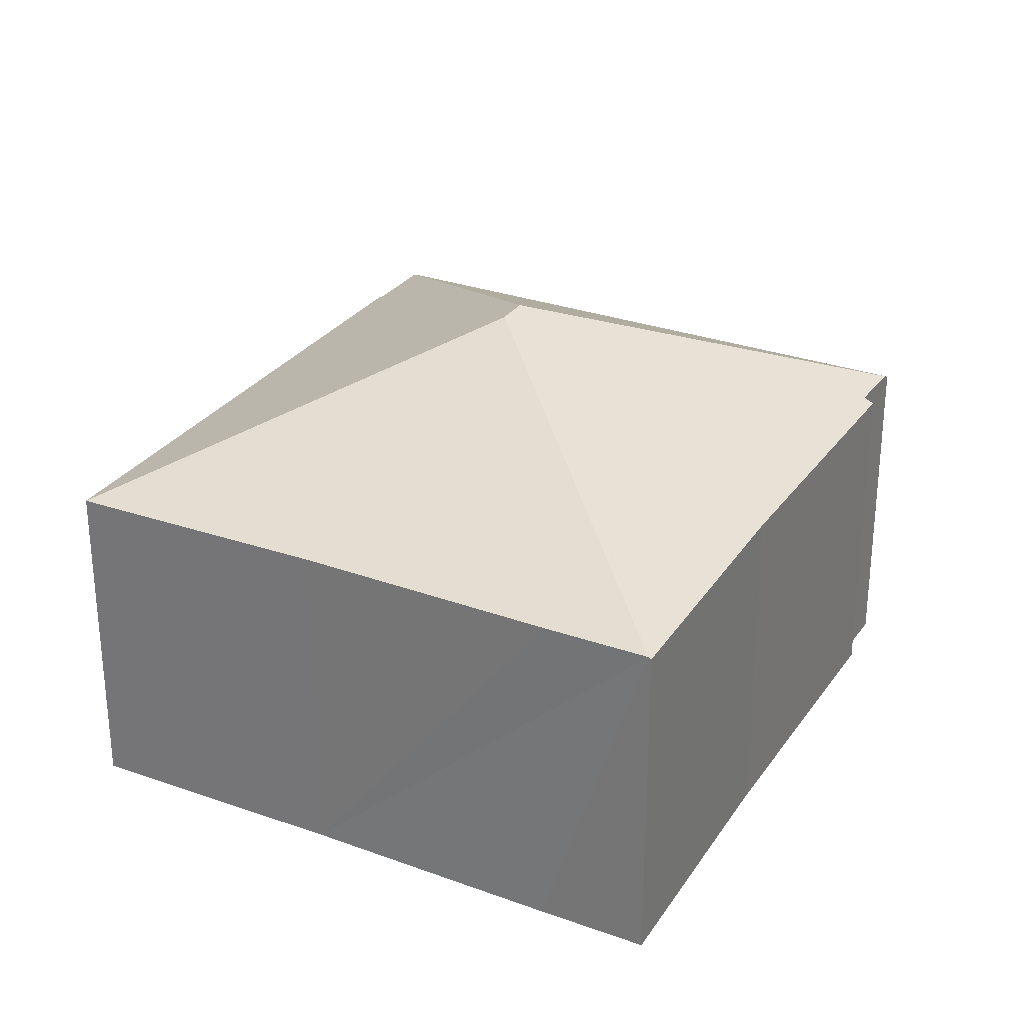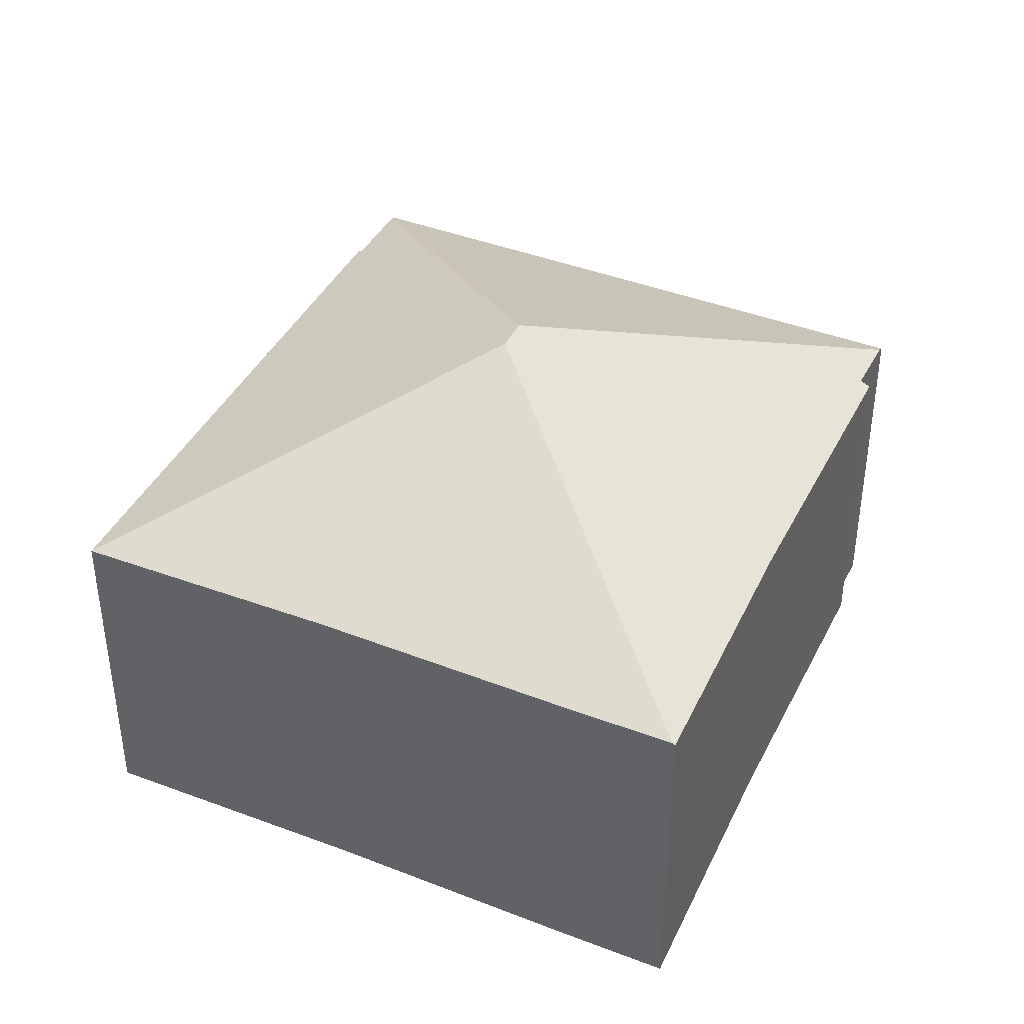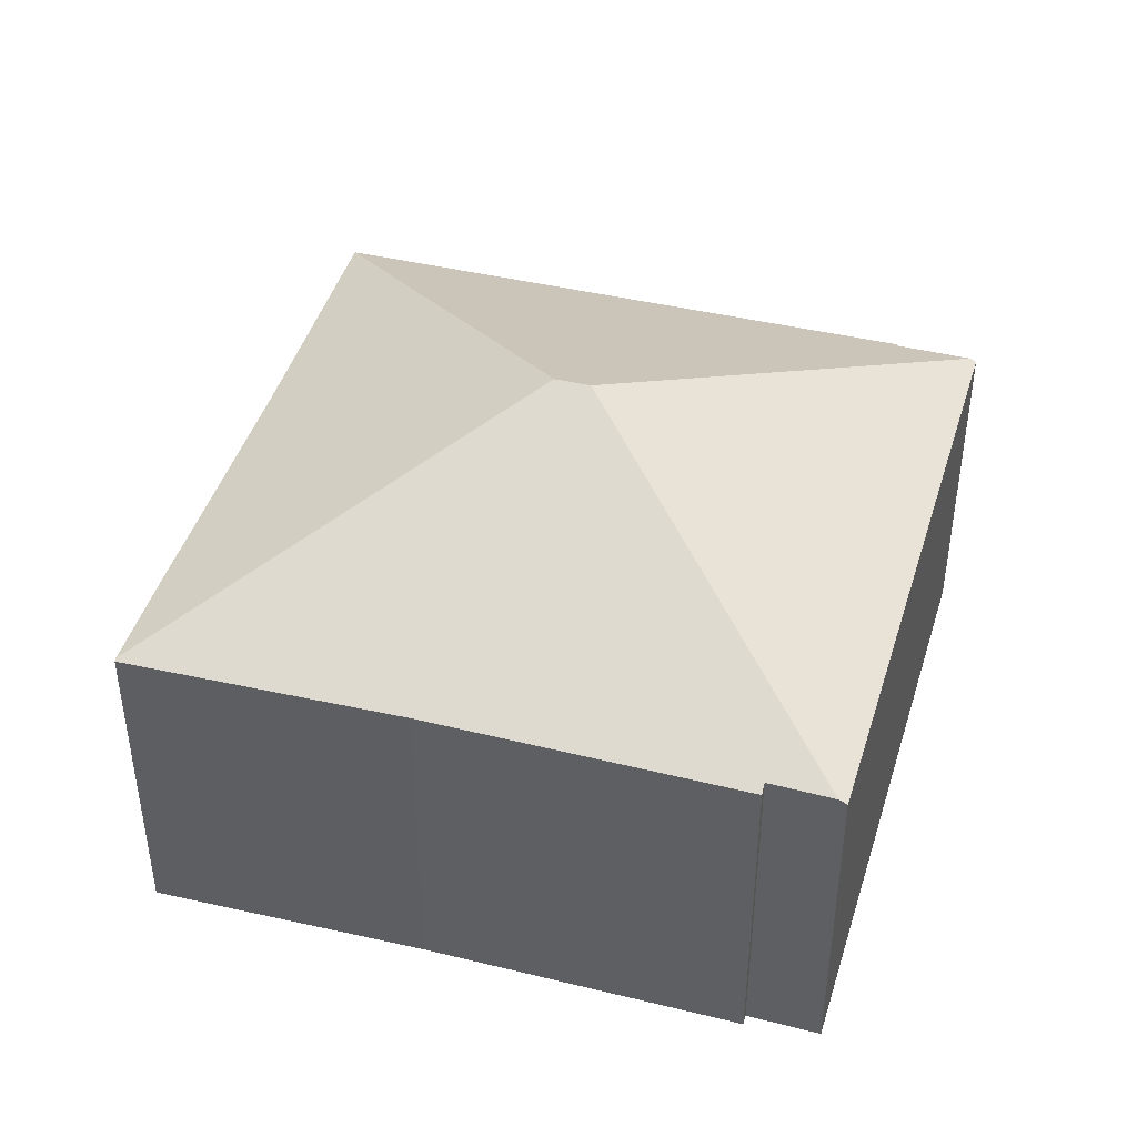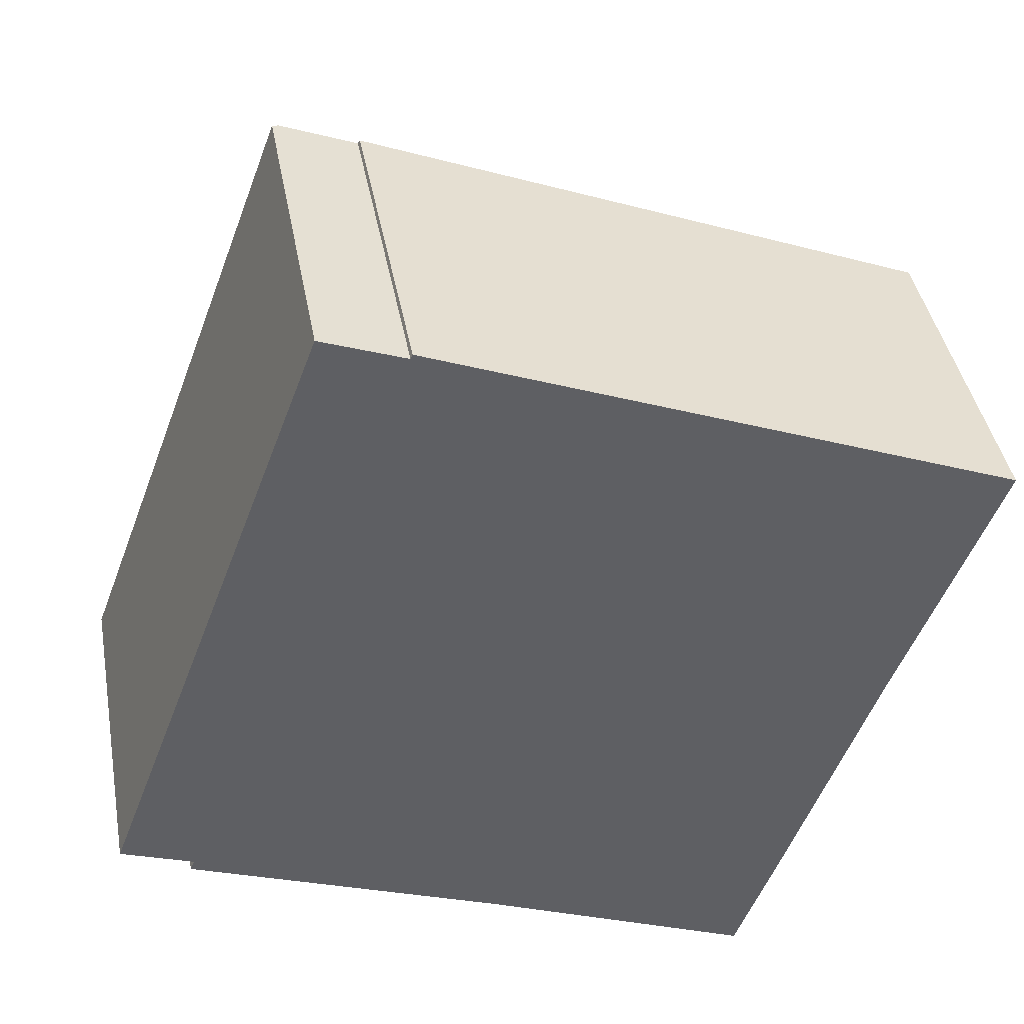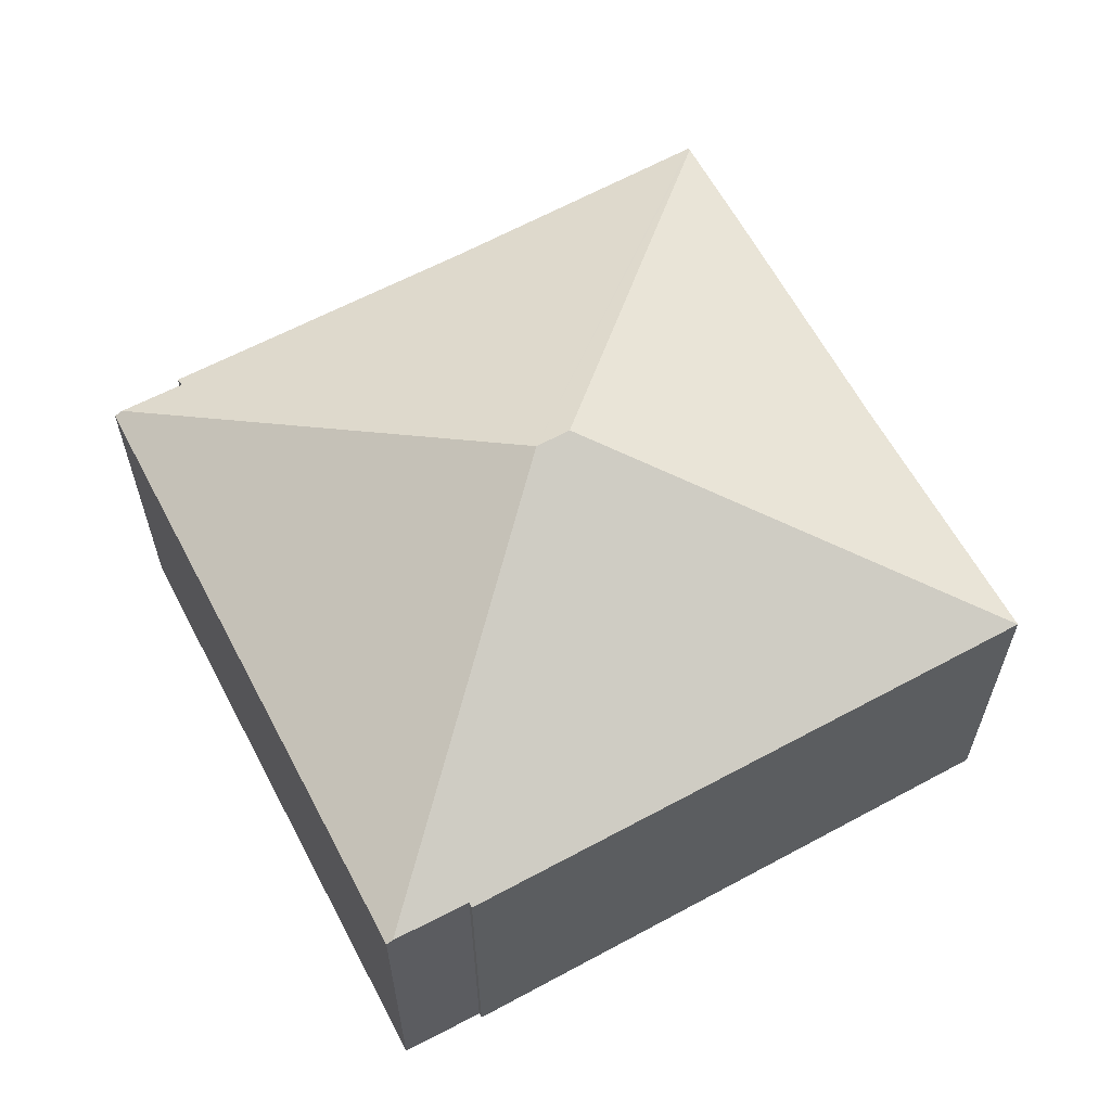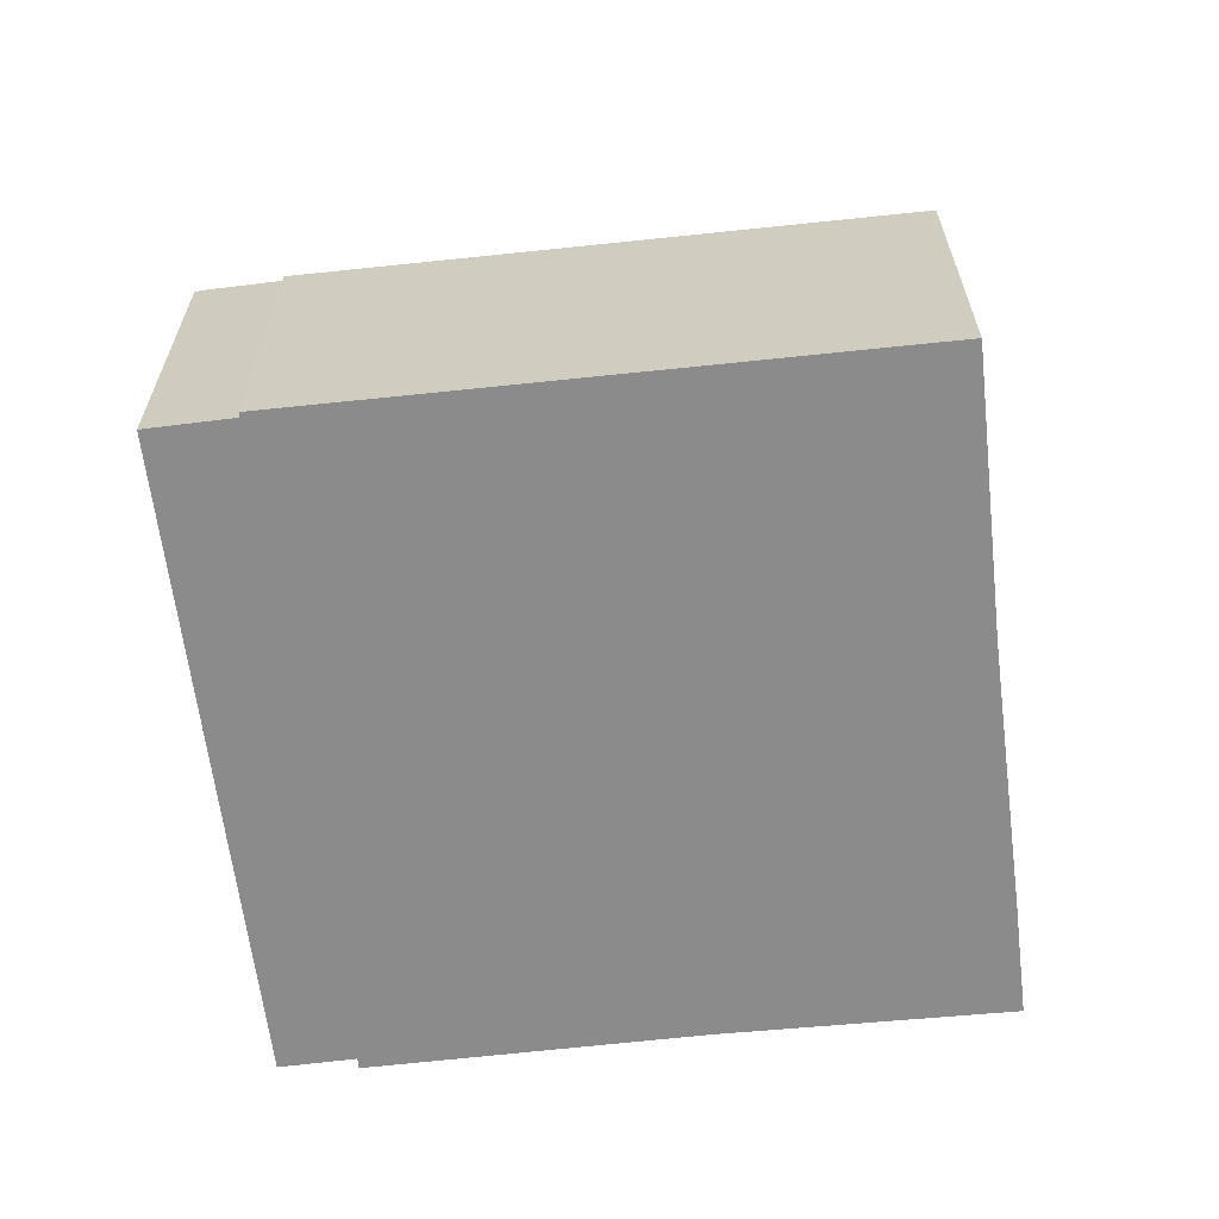
<metadata>
{"format":"obj","ext":"obj","renderer":"f3d","projection":"perspective","resolution":1024,"background":"white","views":[{"elev":28.7,"azim":139.2,"up":"+Y"},{"elev":40.7,"azim":136.0,"up":"+Y"},{"elev":43.9,"azim":-142.8,"up":"+Y"},{"elev":41.0,"azim":-10.2,"up":"+Z"},{"elev":62.2,"azim":-7.2,"up":"+Y"},{"elev":-64.0,"azim":27.7,"up":"+Y"}]}
</metadata>
<code>
v  9.033 9.851 3.296
v  13.59 6.841 -3.187
v  12.81 6.848 -5.236
v  15.47 6.848 1.888
v  17.5 6.81 7.034
v  8.356 9.851 3.566
v  1.417 6.917 -0.529
v  0.159 6.903 -0.06
v  7.472 6.852 -3.097
v  12.78 6.819 -5.294
v  1.335 6.819 -0.726
v  4.497 6.819 12.05
v  0 6.825 4.179e-16
v  4.626 6.882 12
v  6.107 6.866 11.45
v  6.146 6.822 11.54
v  15.47 -1.156e-16 1.888
v  17.5 -4.307e-16 7.034
v  13.59 1.951e-16 -3.187
v  12.81 3.206e-16 -5.236
v  12.78 3.242e-16 -5.294
v  7.472 1.896e-16 -3.097
v  1.335 4.445e-17 -0.726
v  1.417 3.239e-17 -0.529
v  0 0 0
v  0.159 3.674e-18 -0.06
v  6.107 -7.009e-16 11.45
v  6.146 -7.063e-16 11.54
v  4.497 -7.377e-16 12.05
v  4.626 -7.348e-16 12
g defaultobject
f 1 2 3
f 2 1 4
f 4 1 5
f 6 7 8
f 7 6 9
f 9 6 10
f 10 6 3
f 3 6 1
f 9 11 7
f 12 8 13
f 8 12 6
f 6 12 14
f 15 6 14
f 6 15 16
f 6 16 5
f 6 5 1
f 5 17 4
f 17 5 18
f 17 2 4
f 2 17 3
f 3 17 19
f 3 19 10
f 10 19 20
f 10 20 21
f 10 22 9
f 22 10 21
f 22 11 9
f 11 22 23
f 24 8 7
f 8 24 13
f 13 24 25
f 25 24 26
f 11 24 7
f 24 11 23
f 27 16 15
f 16 27 28
f 25 12 13
f 12 25 29
f 12 15 14
f 15 12 27
f 27 12 29
f 27 29 30
f 28 5 16
f 5 28 18
f 27 18 28
f 18 27 17
f 17 27 30
f 17 30 29
f 17 29 25
f 17 25 19
f 19 25 24
f 24 25 26
f 23 22 24
f 24 20 19
f 20 24 22
f 20 22 21

</code>
